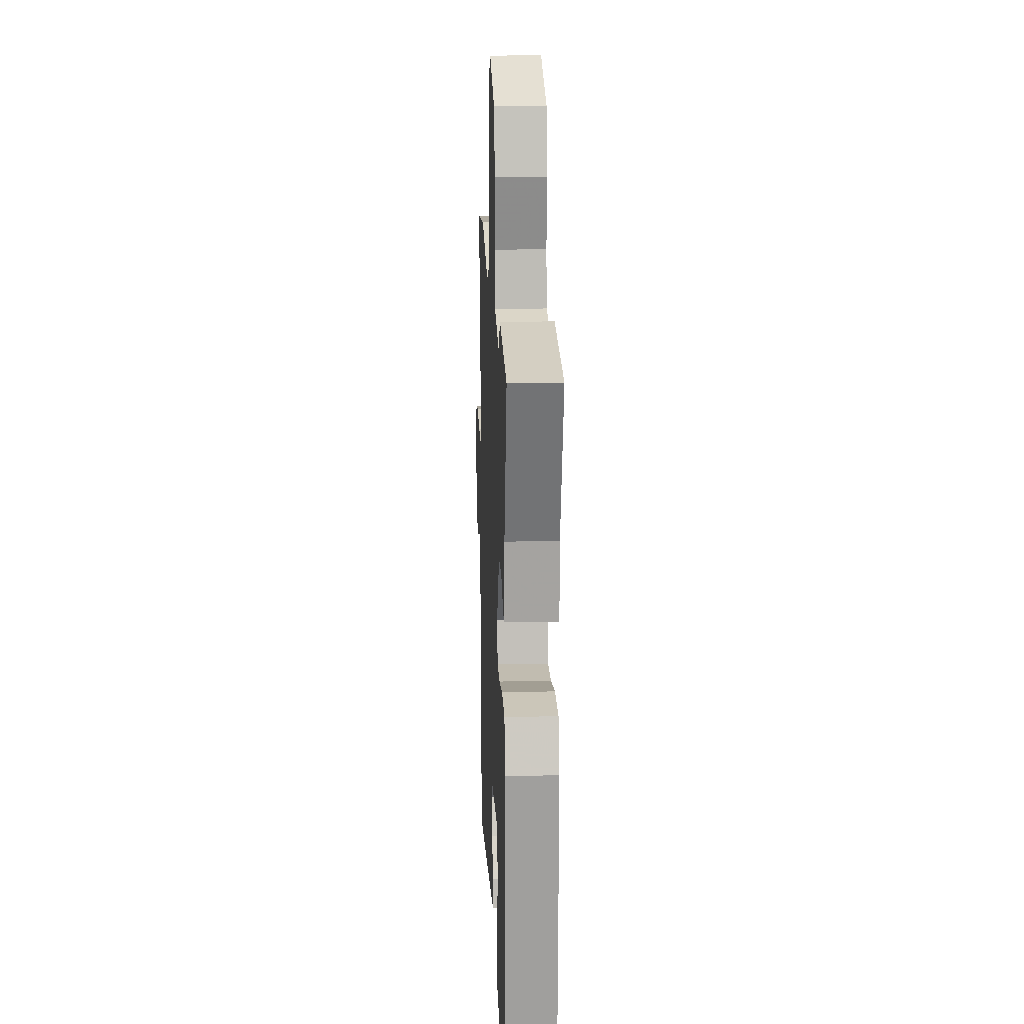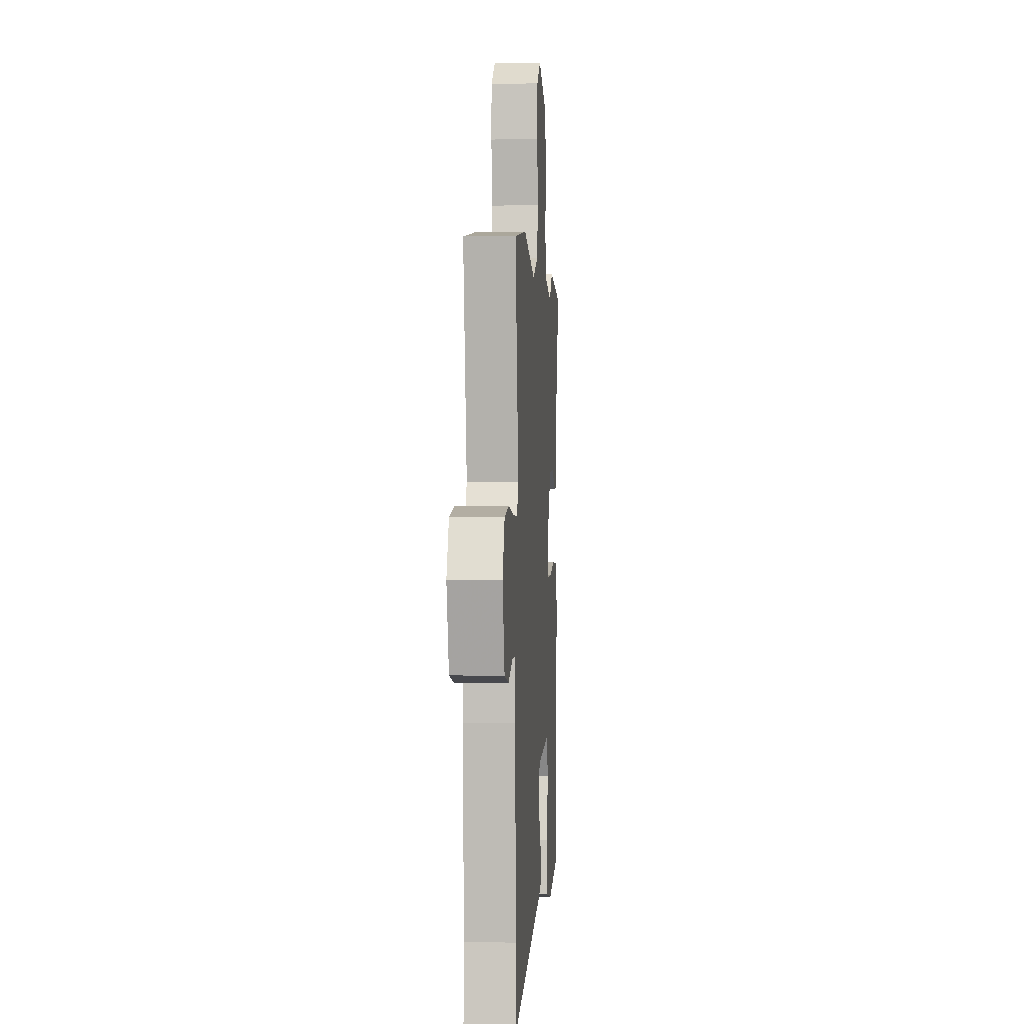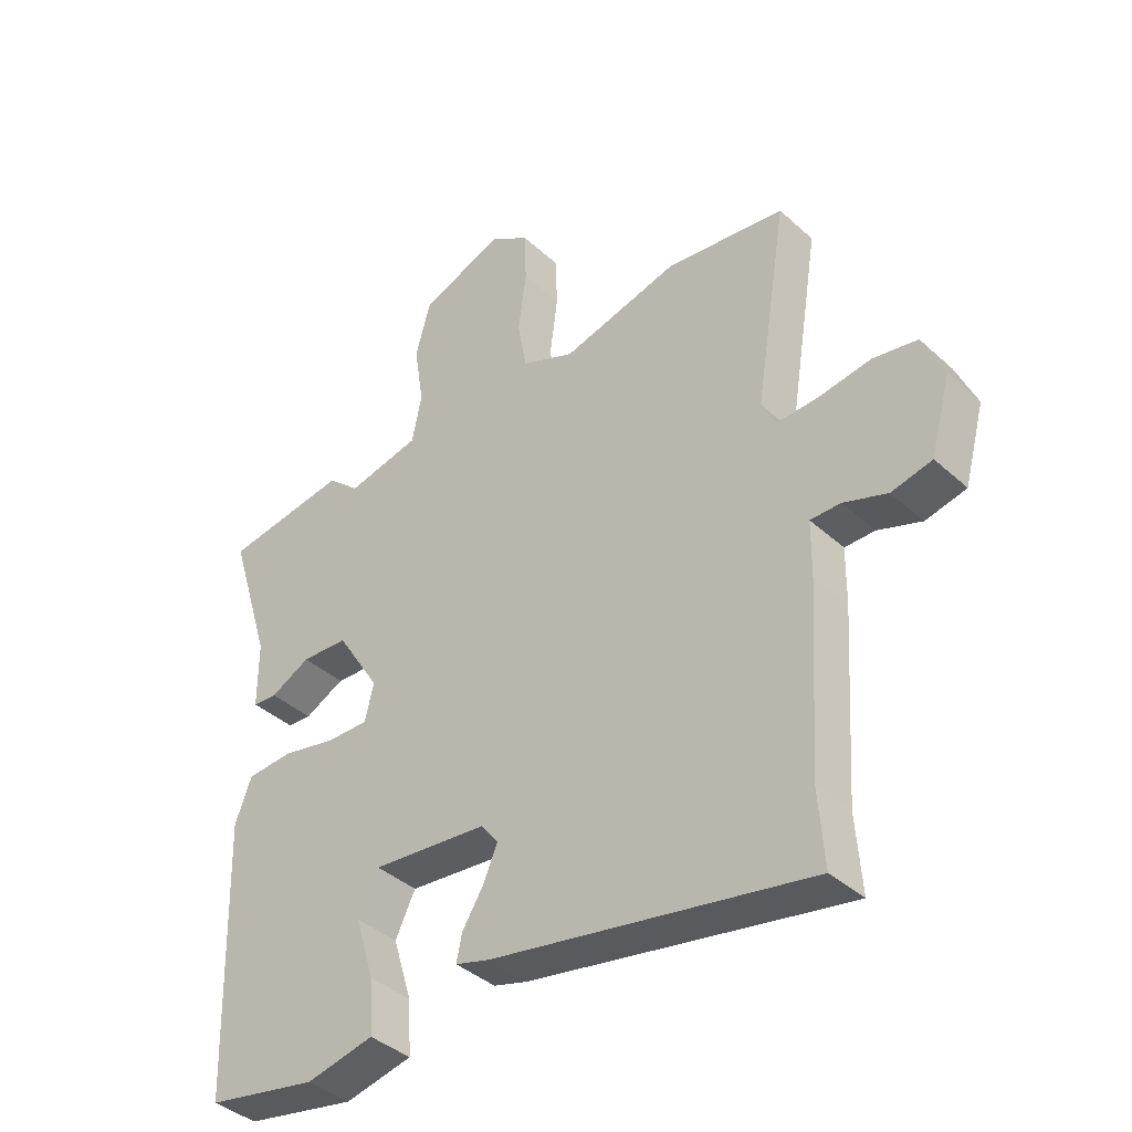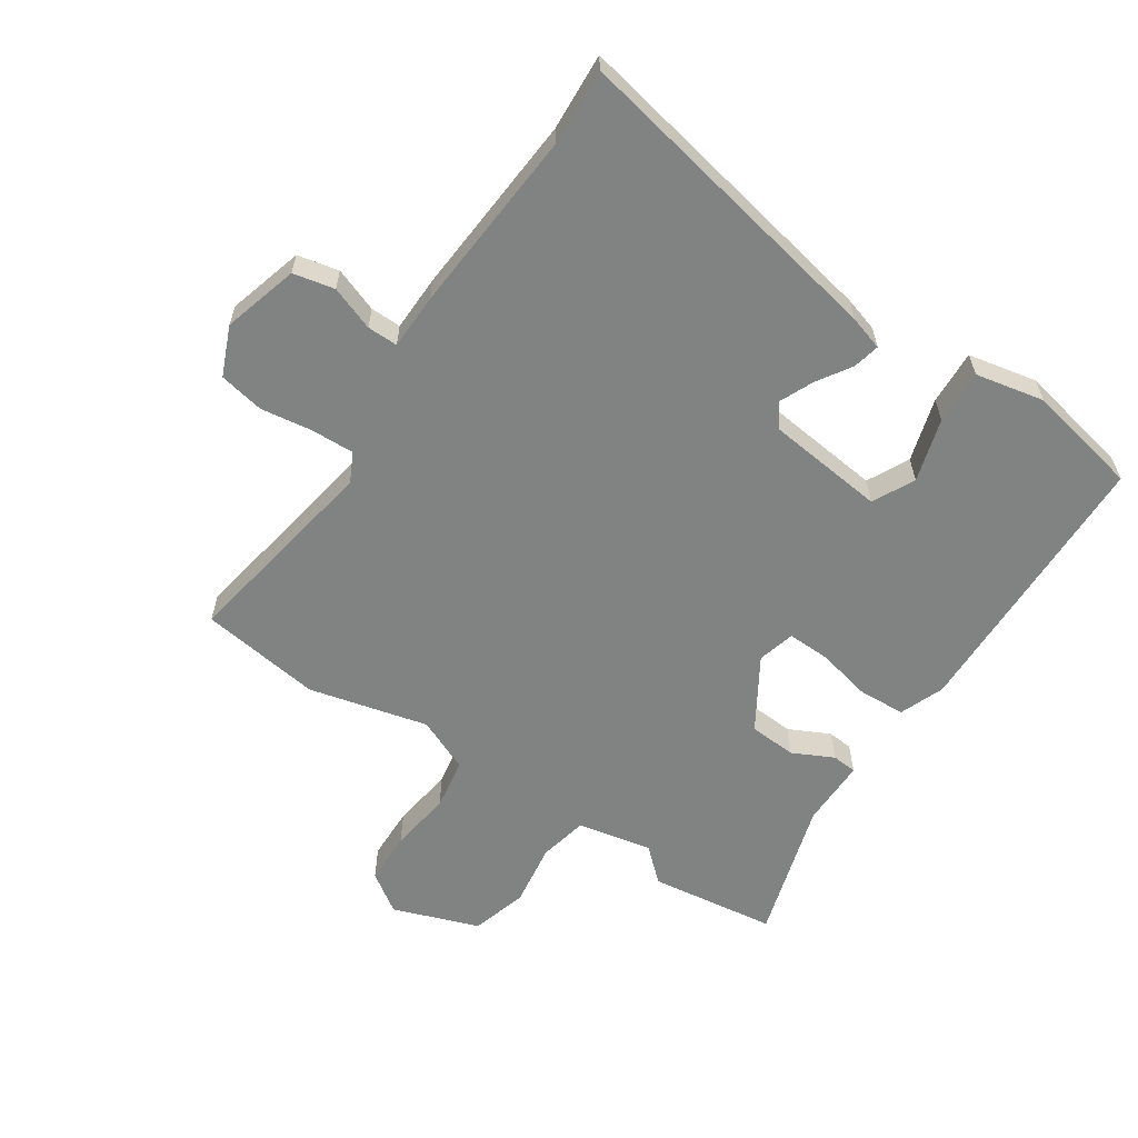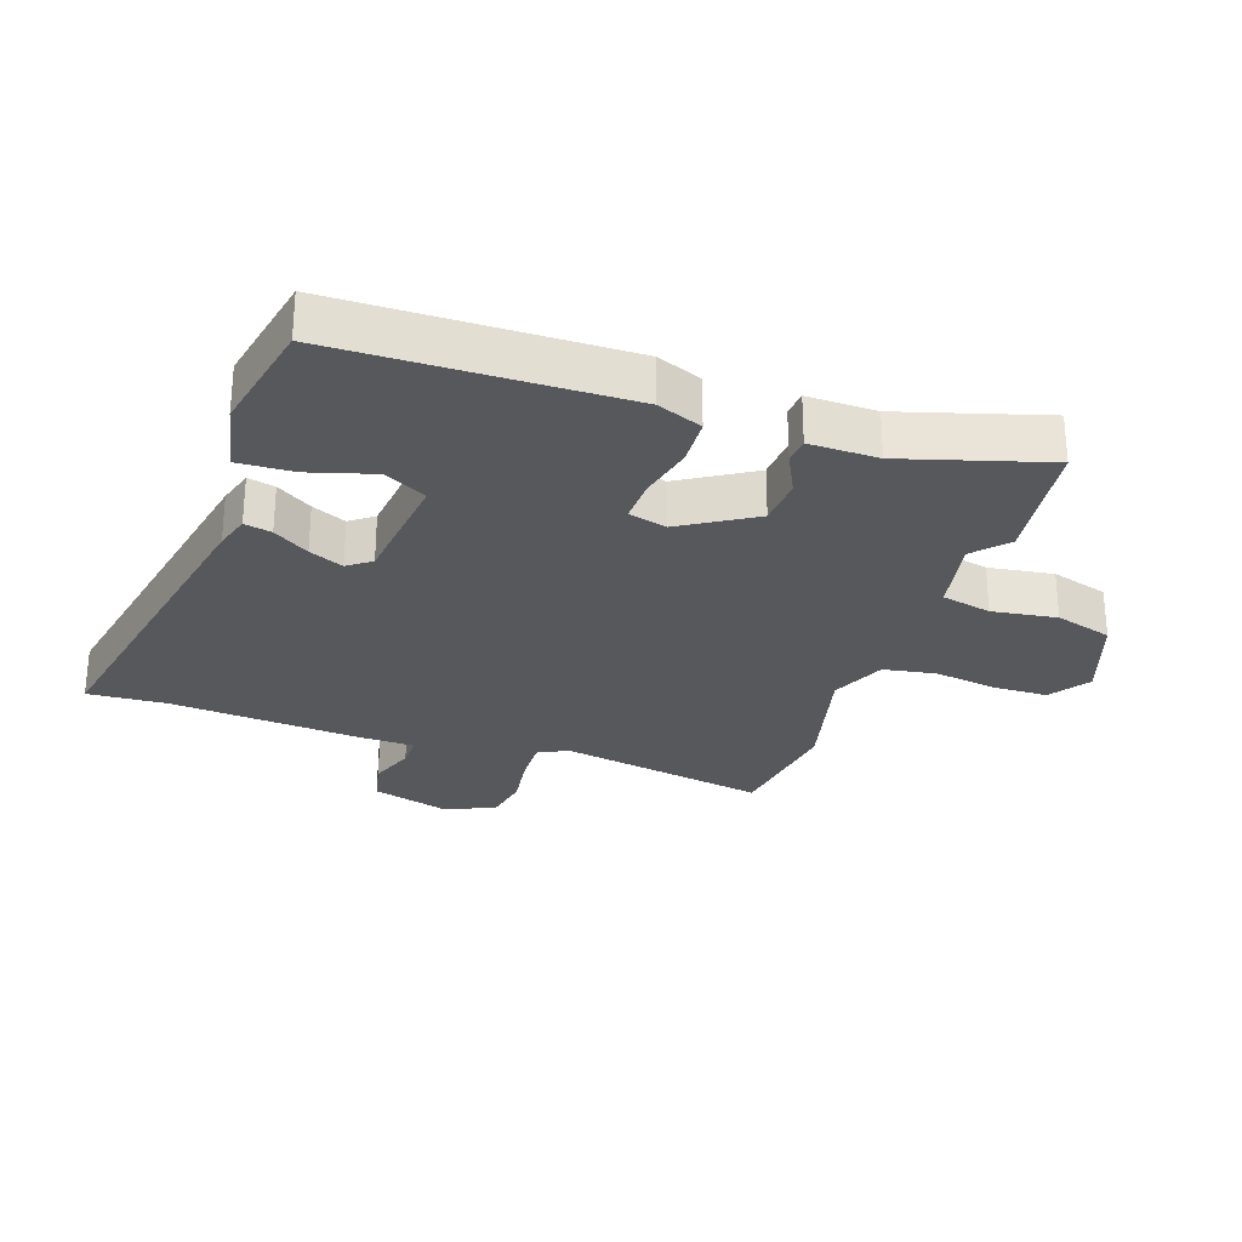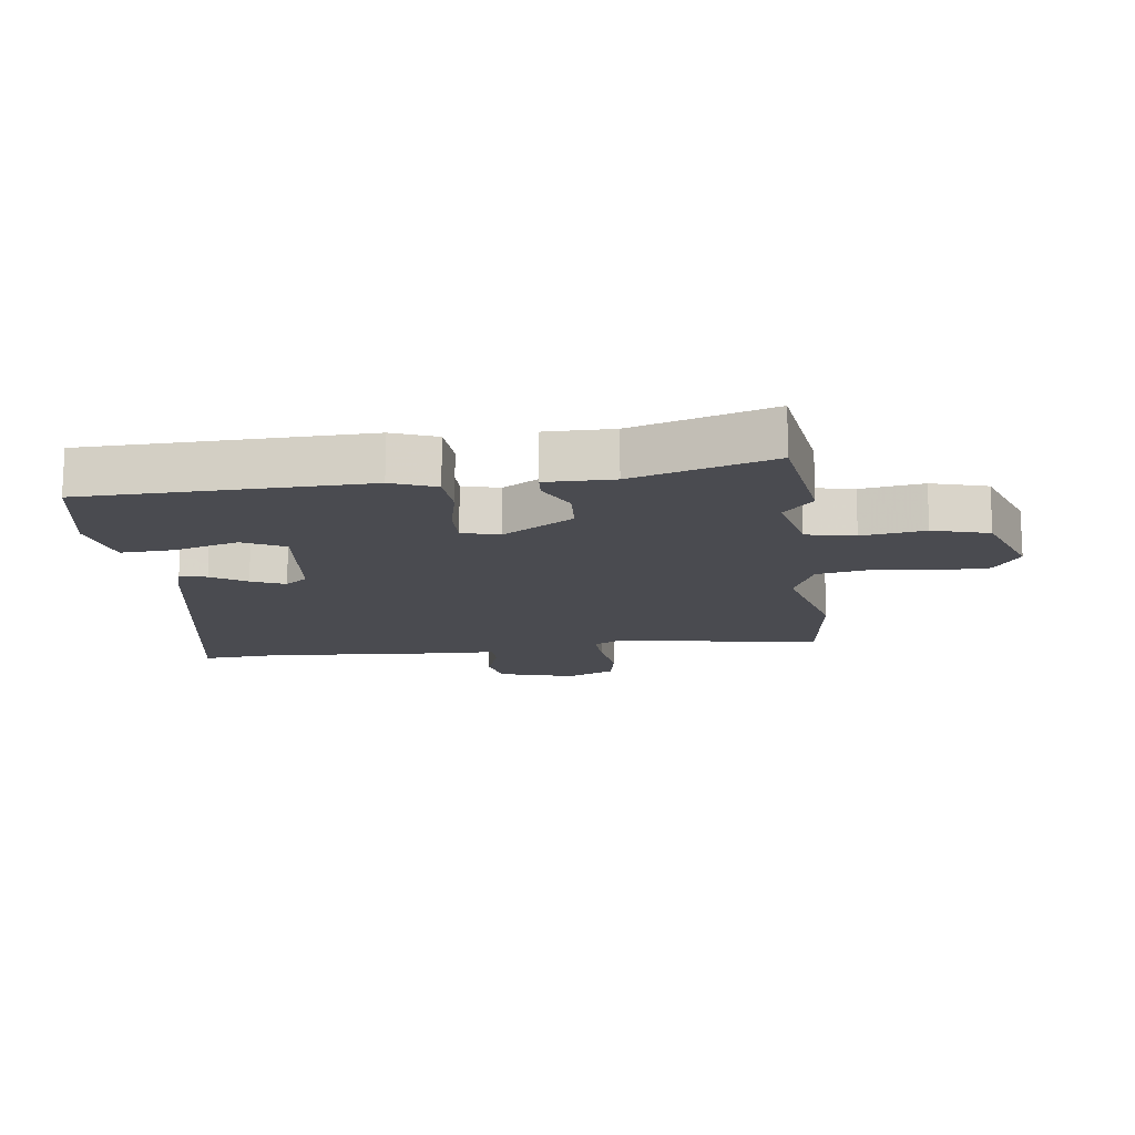
<metadata>
{"format":"obj","ext":"obj","renderer":"f3d","projection":"perspective","resolution":1024,"background":"white","views":[{"elev":17.2,"azim":-92.5,"up":"+Z"},{"elev":0.9,"azim":94.1,"up":"+Z"},{"elev":-39.4,"azim":41.8,"up":"+Z"},{"elev":-60.6,"azim":145.7,"up":"+Y"},{"elev":-27.9,"azim":-109.6,"up":"+Y"},{"elev":-14.6,"azim":-83.0,"up":"+Y"}]}
</metadata>
<code>
v -0.507 0.07 -0.491
v -0.52 0.07 -0.044
v -0.493 0.07 0.027
v -0.418 0.07 0.032
v -0.33 0.07 0.013
v -0.262 0.07 0.012
v -0.247 0.07 0.072
v -0.318 0.07 0.185
v -0.394 0.07 0.189
v -0.459 0.07 0.156
v -0.499 0.07 0.159
v -0.499 0.07 0.267
v -0.568 0.07 0.49
v -0.366 0.07 0.52
v -0.313 0.07 0.473
v -0.194 0.07 0.499
v -0.178 0.07 0.577
v -0.194 0.07 0.678
v -0.169 0.07 0.768
v -0.032 0.07 0.819
v 0.031 0.07 0.777
v 0.034 0.07 0.692
v 0.021 0.07 0.593
v 0.036 0.07 0.511
v 0.122 0.07 0.475
v 0.312 0.07 0.524
v 0.506 0.07 0.499
v 0.453 0.07 0.172
v 0.477 0.07 0.126
v 0.545 0.07 0.129
v 0.629 0.07 0.142
v 0.701 0.07 0.129
v 0.735 0.07 0.051
v 0.702 0.07 -0.07
v 0.636 0.07 -0.085
v 0.565 0.07 -0.06
v 0.516 0.07 -0.06
v 0.515 0.07 -0.149
v 0.496 0.07 -0.445
v 0.505 0.07 -0.568
v -0.014 0.07 -0.471
v -0.069 0.07 -0.455
v -0.06 0.07 -0.412
v -0.025 0.07 -0.356
v -0.002 0.07 -0.302
v -0.03 0.07 -0.266
v -0.219 0.07 -0.247
v -0.252 0.07 -0.314
v -0.221 0.07 -0.415
v -0.216 0.07 -0.502
v -0.326 0.07 -0.526
v -0.507 0 -0.491
v -0.52 0 -0.044
v -0.493 0 0.027
v -0.418 0 0.032
v -0.33 0 0.013
v -0.262 0 0.012
v -0.247 0 0.072
v -0.318 0 0.185
v -0.394 0 0.189
v -0.459 0 0.156
v -0.499 0 0.159
v -0.499 0 0.267
v -0.568 0 0.49
v -0.366 0 0.52
v -0.313 0 0.473
v -0.194 0 0.499
v -0.178 0 0.577
v -0.194 0 0.678
v -0.169 0 0.768
v -0.032 0 0.819
v 0.031 0 0.777
v 0.034 0 0.692
v 0.021 0 0.593
v 0.036 0 0.511
v 0.122 0 0.475
v 0.312 0 0.524
v 0.506 0 0.499
v 0.453 0 0.172
v 0.477 0 0.126
v 0.545 0 0.129
v 0.629 0 0.142
v 0.701 0 0.129
v 0.735 0 0.051
v 0.702 0 -0.07
v 0.636 0 -0.085
v 0.565 0 -0.06
v 0.516 0 -0.06
v 0.515 0 -0.149
v 0.496 0 -0.445
v 0.505 0 -0.568
v -0.014 0 -0.471
v -0.069 0 -0.455
v -0.06 0 -0.412
v -0.025 0 -0.356
v -0.002 0 -0.302
v -0.03 0 -0.266
v -0.219 0 -0.247
v -0.252 0 -0.314
v -0.221 0 -0.415
v -0.216 0 -0.502
v -0.326 0 -0.526
f 48 49 50 51
f 48 51 1 2
f 47 48 2 3
f 46 47 3 4
f 41 42 43 44
f 39 40 41 44
f 37 38 39 44
f 37 44 45
f 33 34 35 36
f 33 36 37
f 30 31 32 33
f 29 30 33 37
f 28 29 37 45
f 25 26 27 28
f 24 25 28 45
f 20 21 22 23
f 17 18 19 20
f 16 17 20 23
f 12 13 14 15
f 12 15 16
f 9 10 11 12
f 8 9 12 16
f 7 8 16 23
f 46 4 5
f 46 5 6
f 23 24 45 46
f 6 7 23 46
f 102 101 100 99
f 53 52 102 99
f 54 53 99 98
f 55 54 98 97
f 95 94 93 92
f 95 92 91 90
f 95 90 89 88
f 96 95 88
f 87 86 85 84
f 88 87 84
f 84 83 82 81
f 88 84 81 80
f 96 88 80 79
f 79 78 77 76
f 96 79 76 75
f 74 73 72 71
f 71 70 69 68
f 74 71 68 67
f 66 65 64 63
f 67 66 63
f 63 62 61 60
f 67 63 60 59
f 74 67 59 58
f 56 55 97
f 57 56 97
f 97 96 75 74
f 97 74 58 57
f 1 52 53 2
f 2 53 54 3
f 3 54 55 4
f 4 55 56 5
f 5 56 57 6
f 6 57 58 7
f 7 58 59 8
f 8 59 60 9
f 9 60 61 10
f 10 61 62 11
f 11 62 63 12
f 12 63 64 13
f 13 64 65 14
f 14 65 66 15
f 15 66 67 16
f 16 67 68 17
f 17 68 69 18
f 18 69 70 19
f 19 70 71 20
f 20 71 72 21
f 21 72 73 22
f 22 73 74 23
f 23 74 75 24
f 24 75 76 25
f 25 76 77 26
f 26 77 78 27
f 27 78 79 28
f 28 79 80 29
f 29 80 81 30
f 30 81 82 31
f 31 82 83 32
f 32 83 84 33
f 33 84 85 34
f 34 85 86 35
f 35 86 87 36
f 36 87 88 37
f 37 88 89 38
f 38 89 90 39
f 39 90 91 40
f 40 91 92 41
f 41 92 93 42
f 42 93 94 43
f 43 94 95 44
f 44 95 96 45
f 45 96 97 46
f 46 97 98 47
f 47 98 99 48
f 48 99 100 49
f 49 100 101 50
f 50 101 102 51
f 51 102 52 1

</code>
